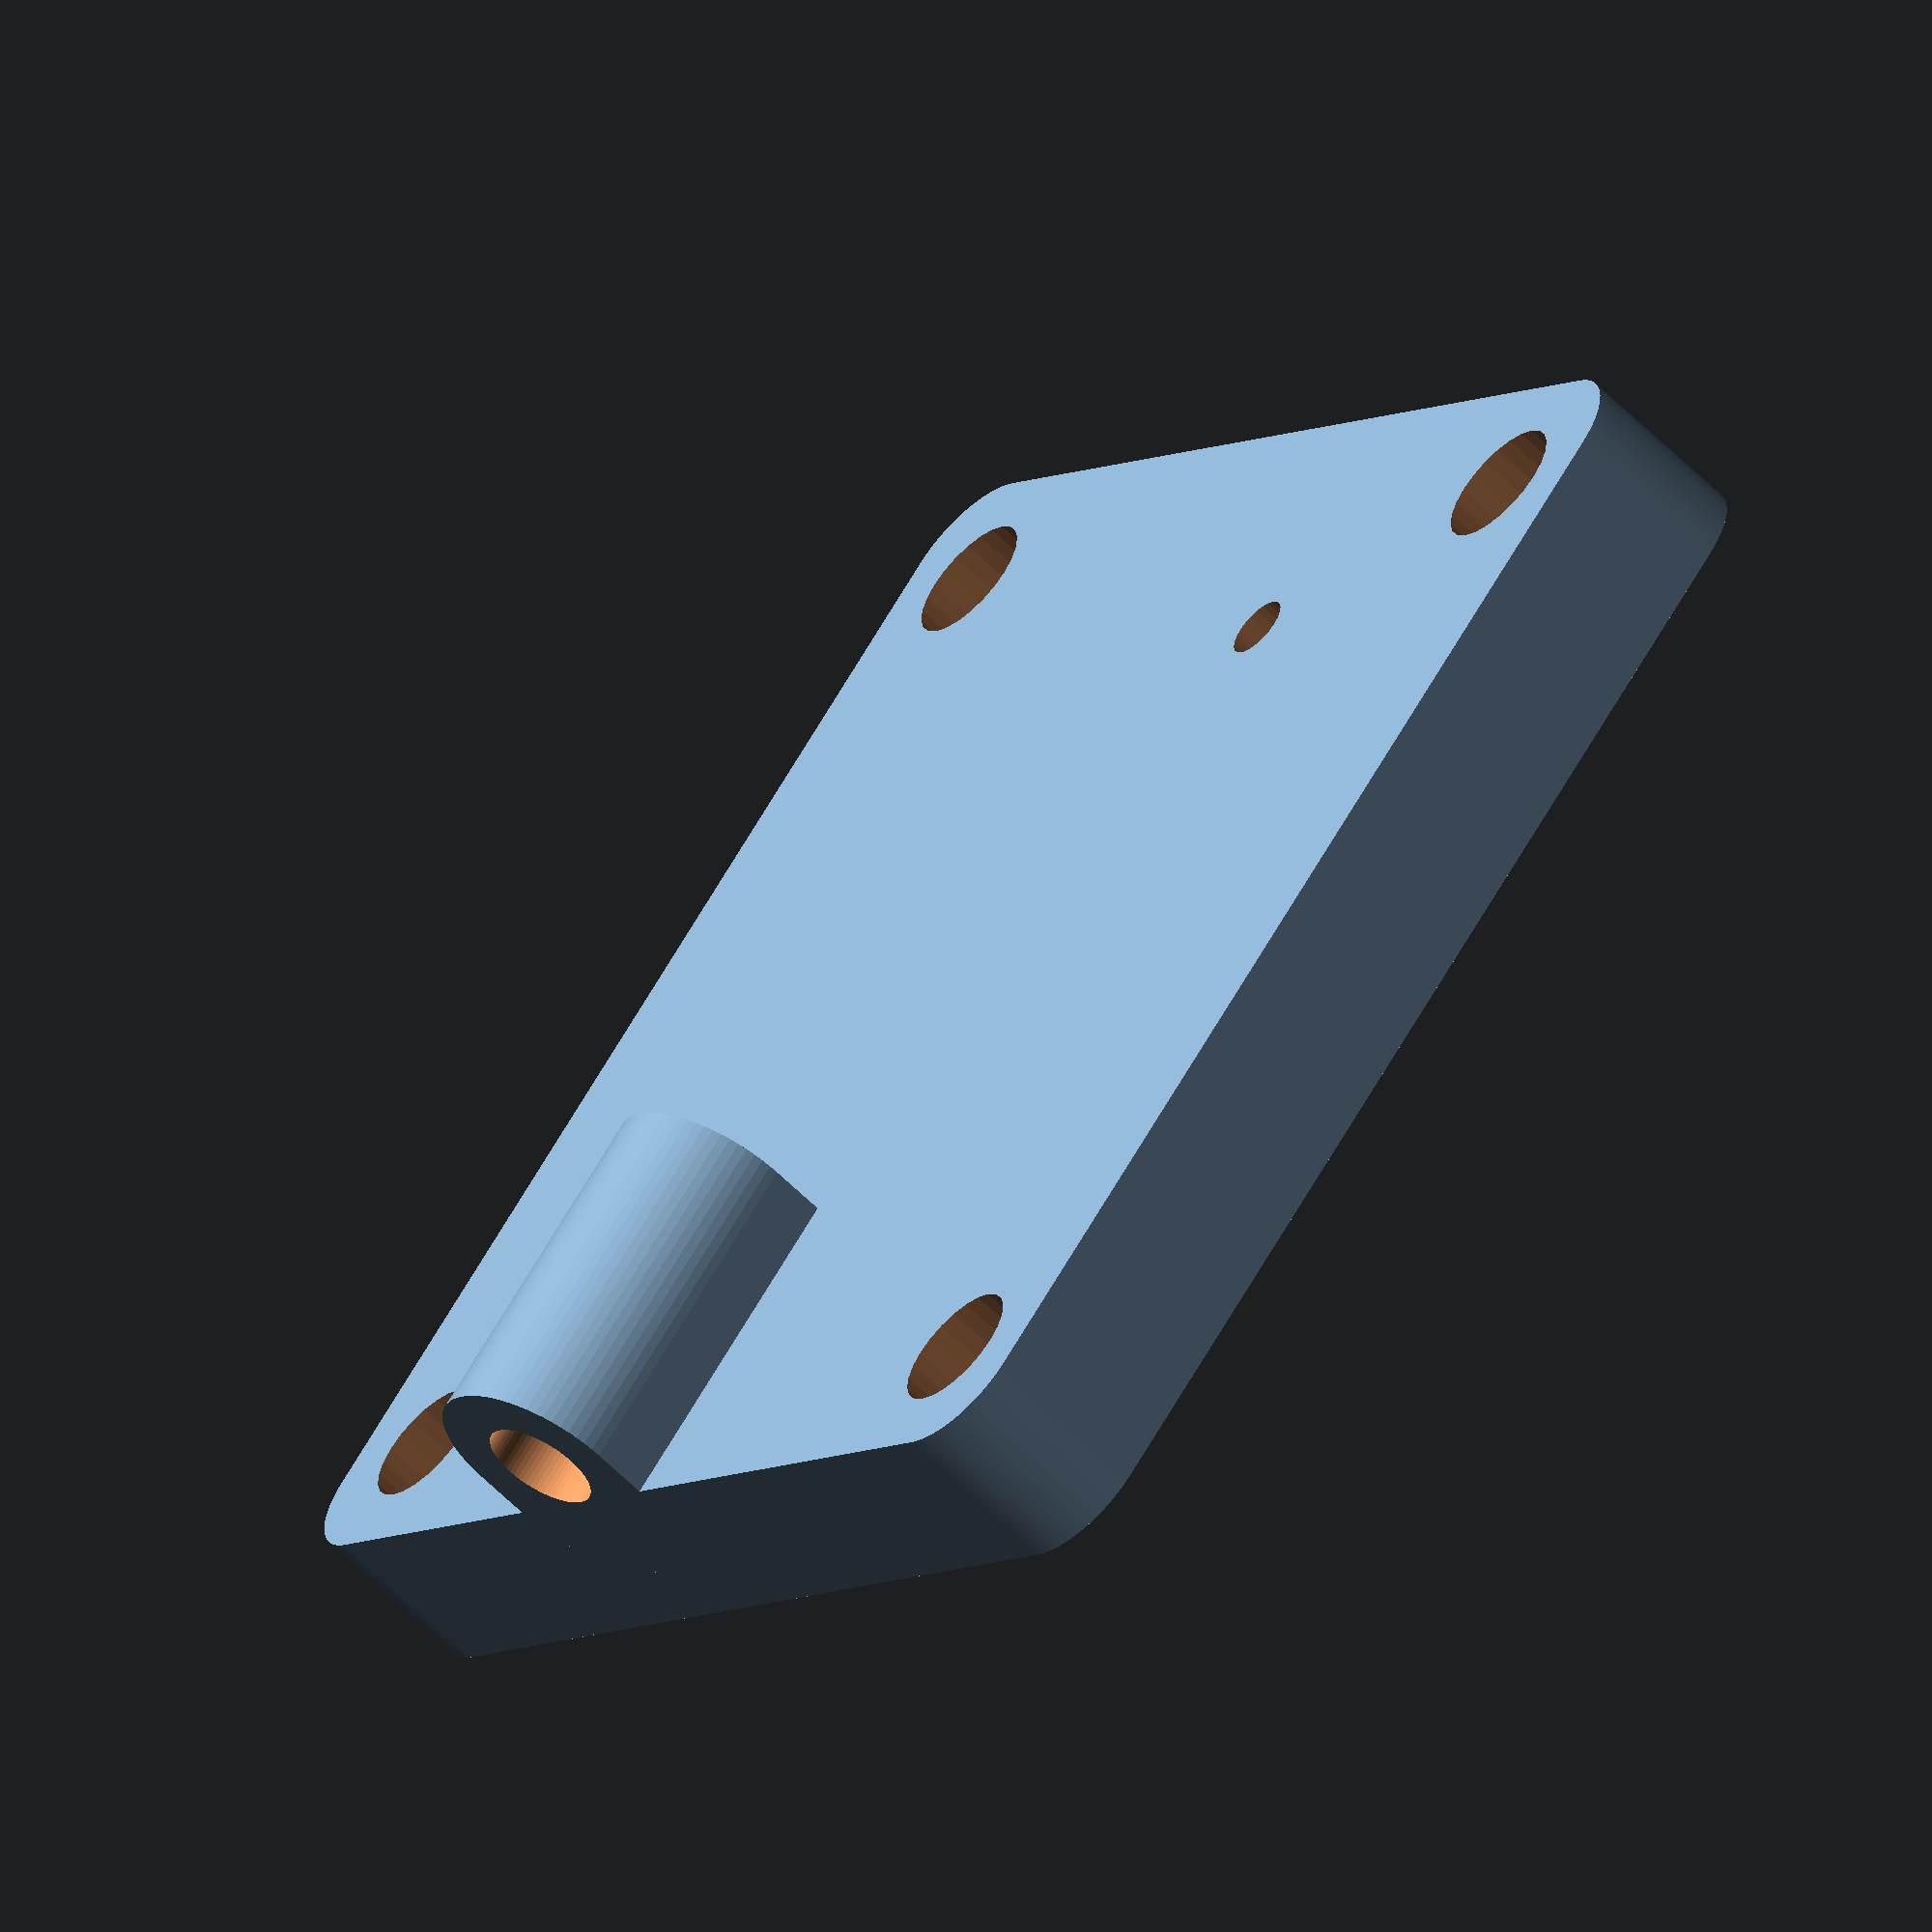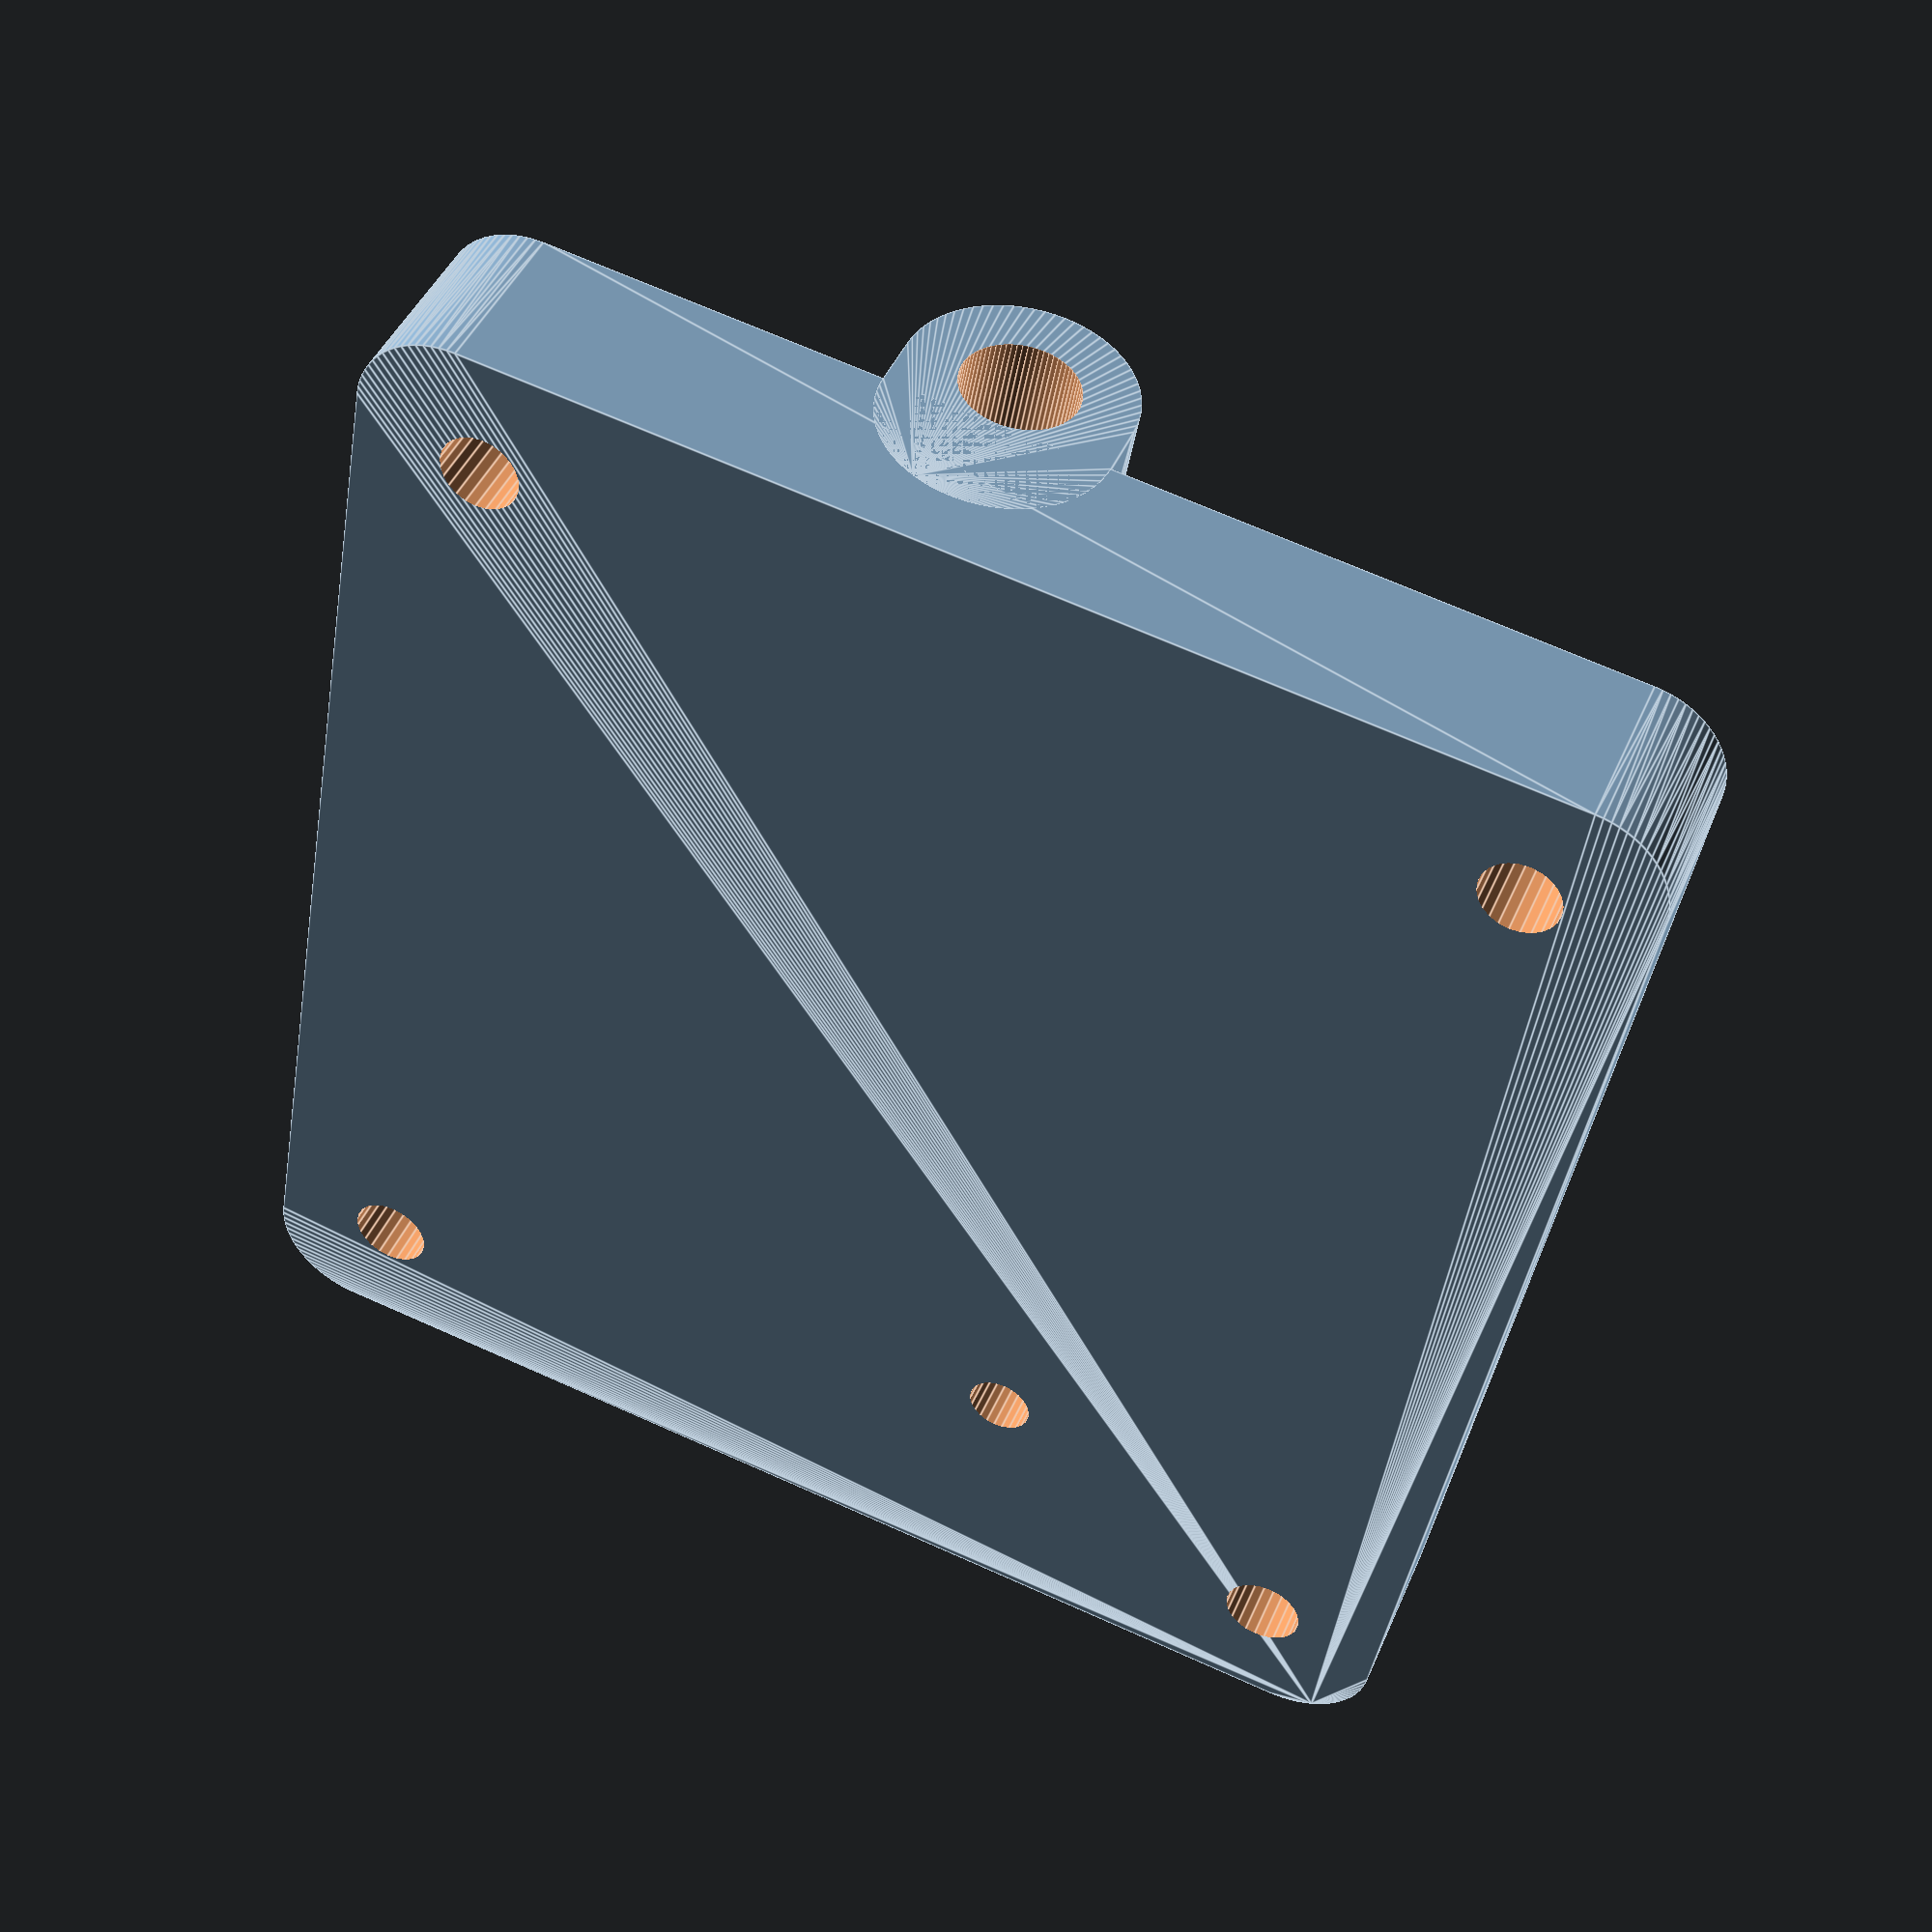
<openscad>

//Mallet dimentions
Mallet_d=74;
Mallet_h=56;
MalletHandle_d=32.5; //tapers to 35.5 at base
MalletHandleTop_r=16.25;

kTable_w=100;

//MotorBracket();
//mirror([1,0,0]) translate([kTable_w,0,0]) MotorBracket();
//translate([0,400,0]) mirror([0,1,0]) IdlePulleyBracket();
//translate([0,400,0]) mirror([0,1,0]) mirror([1,0,0]) translate([kTable_w,0,0]) IdlePulleyBracket();
//translate([0,150,0]) Carage();
//translate([0,150,0]) mirror([1,0,0]) translate([kTable_w,0,0]) Carage();


rSetScrew8=1.8; // #8-32 threaded hole
rScrew8Clear=2.2; // #8-32 clearance hole
rScrew8Head=3.7;
hScrew8Head=4.3;
$fn=72;

module BoltHole8(depth=12){
	translate([0,0,-depth+0.05])
		//thread(0.635,2.8,depth,30); // #4-40
		cylinder(r=rSetScrew8,h=depth,$fn=24);
} // BoltHole8

module BoltHeadHole8(inset=hScrew8Head,depth=12){

	translate([0,0,-depth+0.05])
		cylinder(r=rScrew8Clear,h=depth,$fn=24);
	translate([0,0,-inset]) cylinder(r=rScrew8Head,h=inset+0.1,$fn=24);
} // BoltHeadHole8
kBoltCircle23_d=66.8;

module Mema23Bolts(){

	for (J=[0:3])
		rotate([0,0,J*90+45]) translate([kBoltCircle23_d/2,0,0]) BoltHole8();

} // Mema23Bolts

//Mema23Bolts();

kRod_r=3.2;


kRodOffset_X=30;
kSidePulleyCL=45;
kPulley_d=70;
kPulley_h=16;

module Pulley(){
  cylinder(r=kPulley_d/2,h=kPulley_h);
} // Pulley

module MotorBracket(){
	kBracket_L=100;
	kBracket_H=50;
	kBracket_w=70;
	kBracket_r=5;
	kMBolt_r=3;
	kMotorBoss_r=19.1;

	// mounting plate
	difference(){
		translate([0,0,-kBracket_H]) cube([10,kBracket_L,kBracket_H]);

		// mounting holes
		translate([-0.05,kBracket_L/2-kBracket_L/4,-kBracket_H/2]) rotate([0,90,0])
			cylinder(r=kMBolt_r,h=20);
		translate([-0.05,kBracket_L/2+kBracket_L/4,-kBracket_H/2]) rotate([0,90,0])
			cylinder(r=kMBolt_r,h=20);

	} // diff

	// motor mount
	difference(){
		//translate([0,0,-10]) cube([kBracket_w,kBracket_L,10]);
		
		hull(){
			translate([0,0,-10]) cube([1,kBracket_L,10]);
			translate([kBracket_w-kBracket_r,kBracket_r,-10])
				cylinder(r=kBracket_r,h=10);
			translate([kBracket_w-kBracket_r,kBracket_L-kBracket_r,-10])
				cylinder(r=kBracket_r,h=10);

		} // hull

		translate([kSidePulleyCL,kBoltCircle23_d/2,0]){
			Mema23Bolts();
			translate([0,0,-11]) cylinder(r=kMotorBoss_r,h=12);}
	} // diff

	
	translate([kSidePulleyCL,kBoltCircle23_d/2,3]) color("Red") Pulley();

	// rod mount
	difference(){
		translate([kRodOffset_X,kBracket_L,kRod_r]) rotate([90,0,0])
			hull(){
				cylinder(r=10,h=30);
				translate([0,-kRod_r,0]) cylinder(r=10,h=30);
			} // hull

		translate([kRodOffset_X,kBracket_L+0.05,kRod_r]) rotate([90,0,0])
			cylinder(r=kRod_r,h=25.5);
	} // diff

} // MotorBracket


module IdlePulleyBracket(){
	kBracket_L=85;
	kBracket_H=50;
	kBracket_w=70;
	kBracket_r=5;
	kMBolt_r=3;
	kMotorBoss_r=12.72;
	kRod_r=3.2;

	// mounting plate
	difference(){
		translate([0,0,-kBracket_H]) cube([10,kBracket_L,kBracket_H]);

		// mounting holes
		translate([-0.05,kBracket_L/2-kBracket_L/4,-kBracket_H/2]) rotate([0,90,0])
			cylinder(r=kMBolt_r,h=20);
		translate([-0.05,kBracket_L/2+kBracket_L/4,-kBracket_H/2]) rotate([0,90,0])
			cylinder(r=kMBolt_r,h=20);

	} // diff

	// motor mount
	difference(){
		
		hull(){
			translate([0,0,-10]) cube([1,kBracket_L,10]);
			translate([kBracket_w-kBracket_r,kBracket_r,-10])
				cylinder(r=kBracket_r,h=10);
			translate([kBracket_w-kBracket_r,kBracket_L-kBracket_r,-10])
				cylinder(r=kBracket_r,h=10);

		} // hull

		translate([kSidePulleyCL,15,0])
			BoltHole8();
	} // diff

	translate([kSidePulleyCL,15,3]) color("Red") Pulley();

	// rod mount
	difference(){
		translate([kRodOffset_X,kBracket_L,kRod_r]) rotate([90,0,0])
			hull(){
				cylinder(r=10,h=30);
				translate([0,-kRod_r,0]) cylinder(r=10,h=30);
			} // hull

		translate([kRodOffset_X,kBracket_L+0.05,kRod_r]) rotate([90,0,0])
			cylinder(r=kRod_r,h=25.5);
	} // diff

} // IdlePulleyBracket

module IdlePulleyBracketS(){
	// Surface mount version of idle pulley bracket

	kBracket_L=75;
	kBracket_H=50;
	kBracket_w=70;
	kBracket_r=5;
	kMBolt_r=3;
	kMotorBoss_r=12.72;
	kRod_r=3.2;
	
	kMountBoltInset=kBracket_r+2;

	// motor mount
	difference(){
		
		hull(){
			//translate([0,0,-10]) cube([1,kBracket_L,10]);
			translate([kBracket_r,kBracket_L-kBracket_r,-10])
				cylinder(r=kBracket_r,h=10);
			translate([kBracket_r,kBracket_r,-10])
				cylinder(r=kBracket_r,h=10);
			translate([kBracket_w-kBracket_r,kBracket_r,-10])
				cylinder(r=kBracket_r,h=10);
			translate([kBracket_w-kBracket_r,kBracket_L-kBracket_r,-10])
				cylinder(r=kBracket_r,h=10);

		} // hull

		translate([kSidePulleyCL,15,0])
			BoltHole8();

	// mounting bolts
			translate([kMountBoltInset,kBracket_L-kMountBoltInset,0])
				BoltHeadHole8();
			translate([kMountBoltInset,kMountBoltInset,0])
				BoltHeadHole8();
			translate([kBracket_w-kMountBoltInset,kMountBoltInset,0])
				BoltHeadHole8();
			translate([kBracket_w-kMountBoltInset,kBracket_L-kMountBoltInset,0])
				BoltHeadHole8();
	} // diff

	

	
	// rod mount
	difference(){
		translate([kRodOffset_X,kBracket_L,kRod_r]) rotate([90,0,0])
			hull(){
				cylinder(r=kRod_r+3,h=20);
				translate([0,-kRod_r,0]) cylinder(r=kRod_r+3,h=20);
			} // hull

		translate([kRodOffset_X,kBracket_L+0.05,kRod_r]) rotate([90,0,0])
			cylinder(r=kRod_r,h=15.5);
	} // diff

} // IdlePulleyBracketS

//IdlePulleyBracketS();
mirror([1,0,0]) IdlePulleyBracketS();
//translate([kSidePulleyCL,15,3]) color("Red") Pulley();

module Carage(){
	kBracket_L=80;
	kBracket_H=50;
	kBracket_w=60;
	kBracket_r=5;
	kMBolt_r=3;
	kMotorBoss_r=12.72;
	kRod_r=3.2;
	kRodInset=30;

	kBushing_L=10;

	// motor mount
	difference(){
		
		hull(){
			translate([0,0,-10]) cube([1,kBracket_L,10]);
			translate([kBracket_w-kBracket_r,kBracket_r,-10])
				cylinder(r=kBracket_r,h=10);
			translate([kBracket_w-kBracket_r,kBracket_L-kBracket_r,-10])
				cylinder(r=kBracket_r,h=10);

		} // hull

		translate([10,10,0])
			BoltHole8();
		translate([10,kBracket_L-10,0])
			BoltHole8();
	} // diff


	// rod mount
	difference(){
		translate([kBracket_w/2+5,kBracket_L,kRod_r]) rotate([90,0,0])
			hull(){
				cylinder(r=10,h=kBushing_L);
				translate([0,-kRod_r,0]) cylinder(r=10,h=kBushing_L);
			} // hull

		translate([kBracket_w/2+5,kBracket_L+0.05,kRod_r]) rotate([90,0,0])
			cylinder(r=kRod_r,h=kBushing_L+0.1);
	} // diff

	// rod mount
	difference(){
		translate([kBracket_w/2+5,0,kRod_r]) rotate([-90,0,0])
			hull(){
				cylinder(r=10,h=kBushing_L);
				translate([0,kRod_r,0]) cylinder(r=10,h=kBushing_L);
			} // hull

		translate([kBracket_w/2+5,-0.05,kRod_r]) rotate([-90,0,0])
			cylinder(r=kRod_r,h=kBushing_L+0.1);
	} // diff

	// rod mount
	difference(){
		translate([0,kBracket_L-kRodInset,kRod_r]) rotate([0,90,0])
			hull(){
				cylinder(r=10,h=30);
				translate([kRod_r,0,0]) cylinder(r=10,h=30);
			} // hull

		translate([-0.05,kBracket_L-kRodInset,kRod_r]) rotate([0,90,0])
			cylinder(r=kRod_r,h=25.5);
	} // diff

	// rod mount
	difference(){
		translate([0,kRodInset,kRod_r]) rotate([0,90,0])
			hull(){
				cylinder(r=10,h=30);
				translate([kRod_r,0,0]) cylinder(r=10,h=30);
			} // hull

		translate([-0.05,kRodInset,kRod_r]) rotate([0,90,0])
			cylinder(r=kRod_r,h=25.5);
	} // diff

} // Carage















</openscad>
<views>
elev=59.8 azim=223.3 roll=44.3 proj=o view=wireframe
elev=315.9 azim=350.1 roll=202.1 proj=p view=edges
</views>
